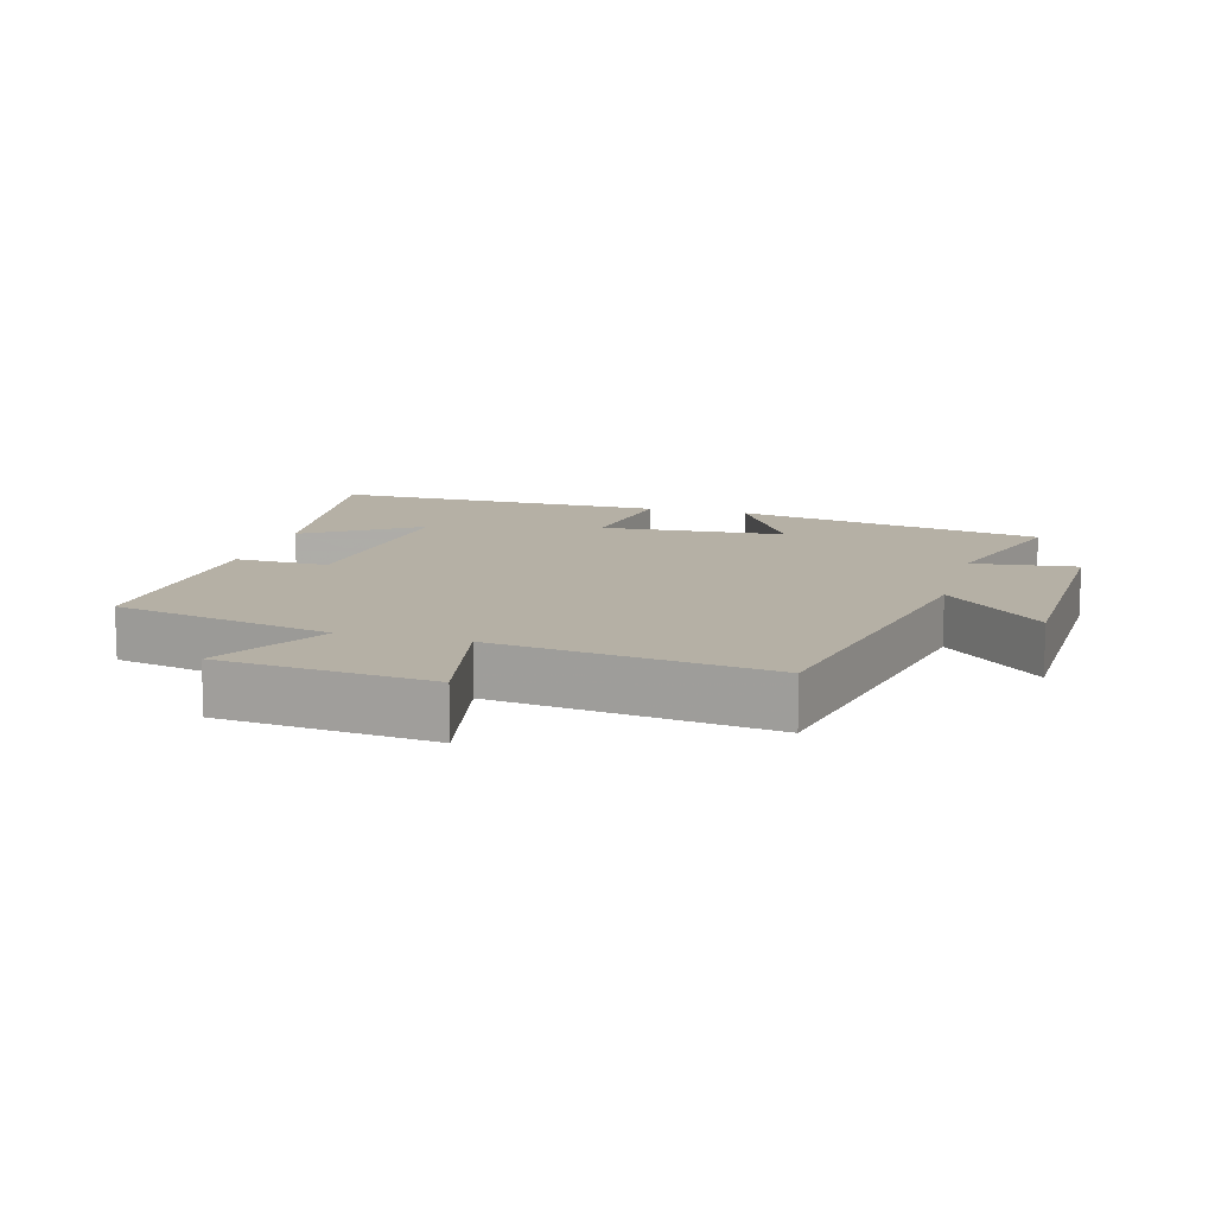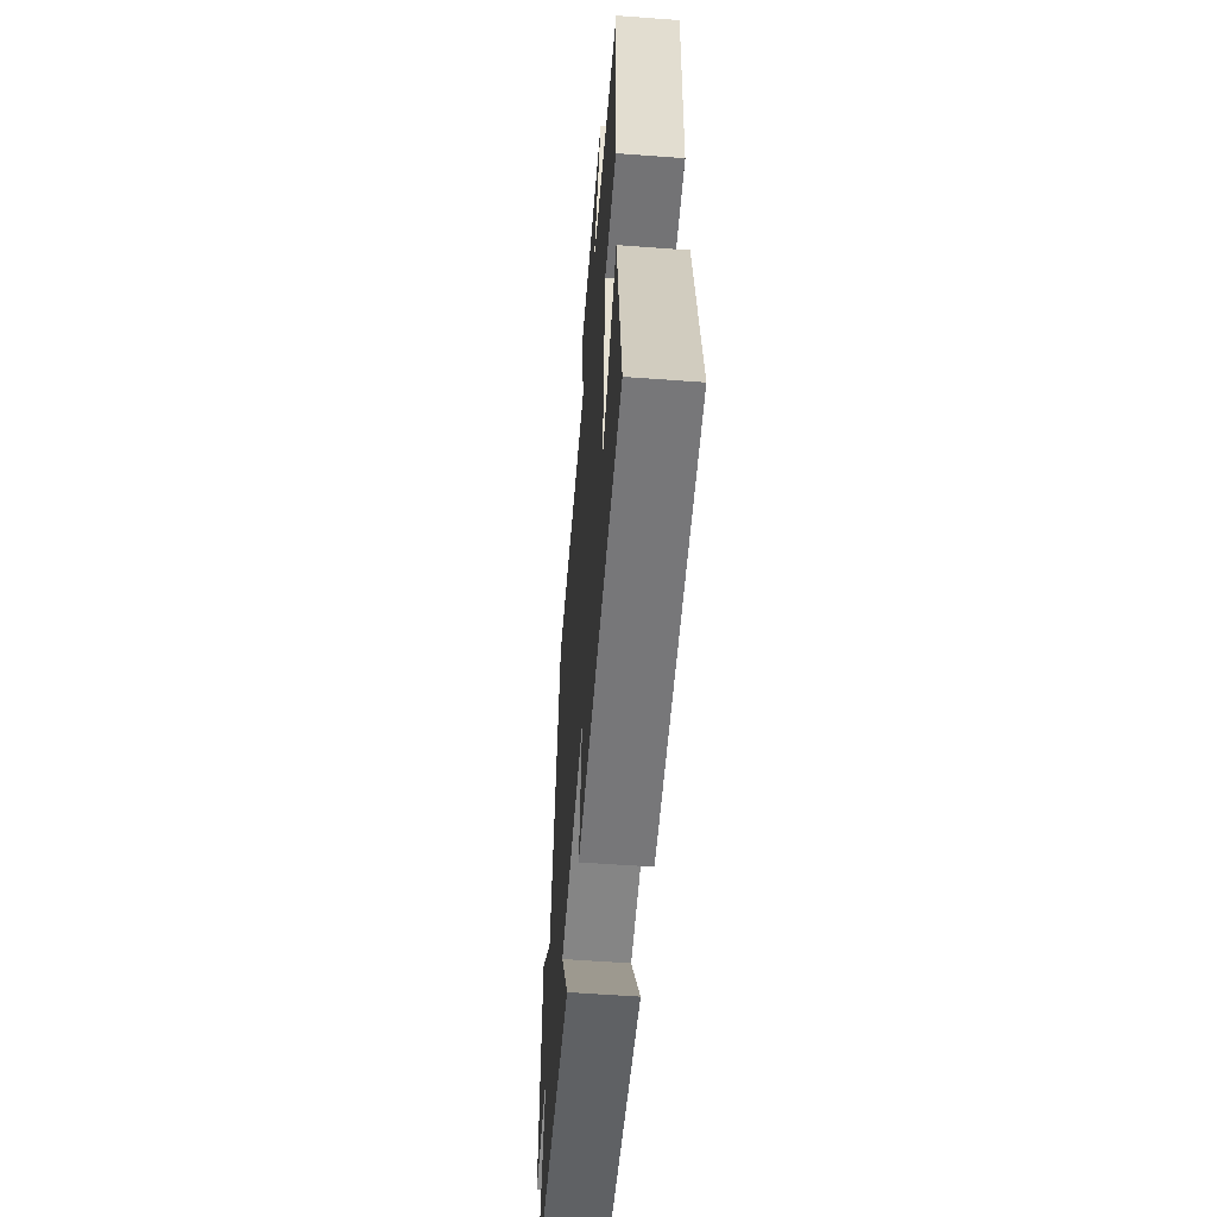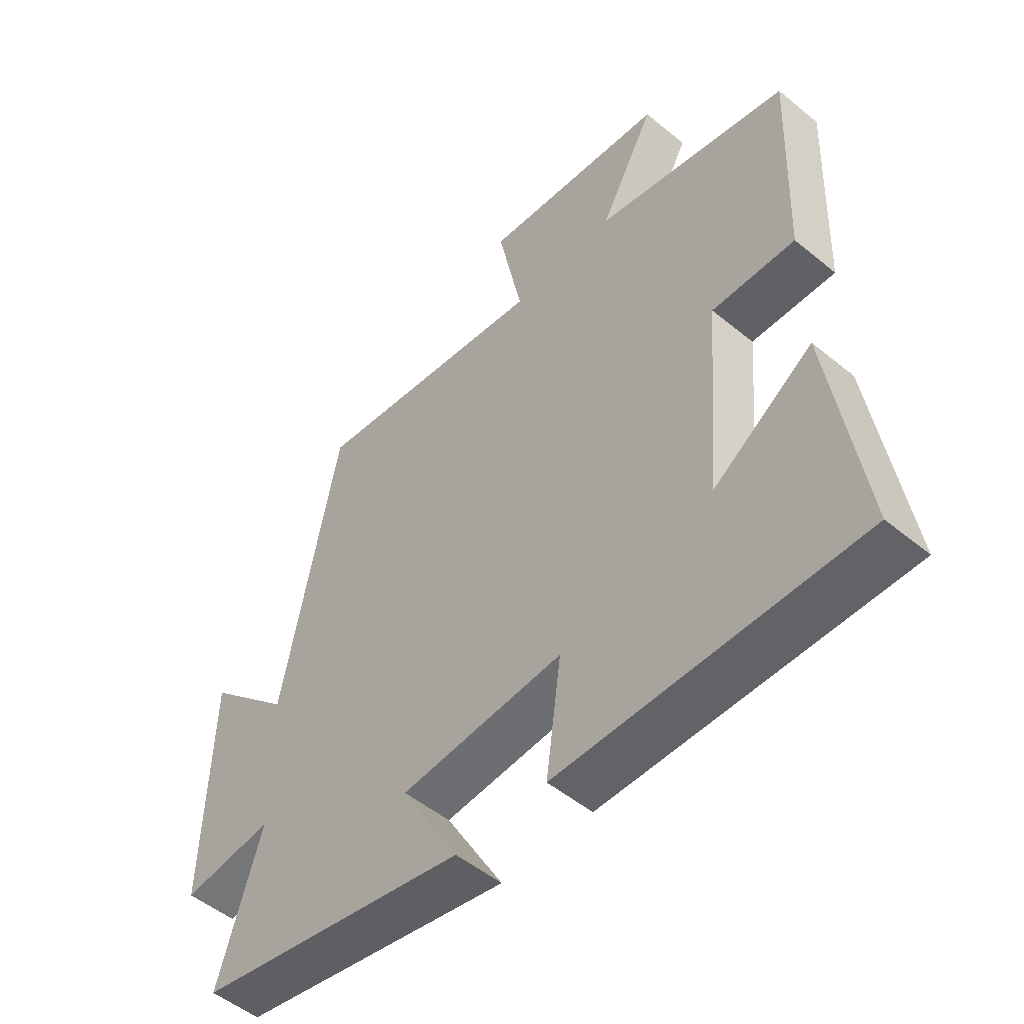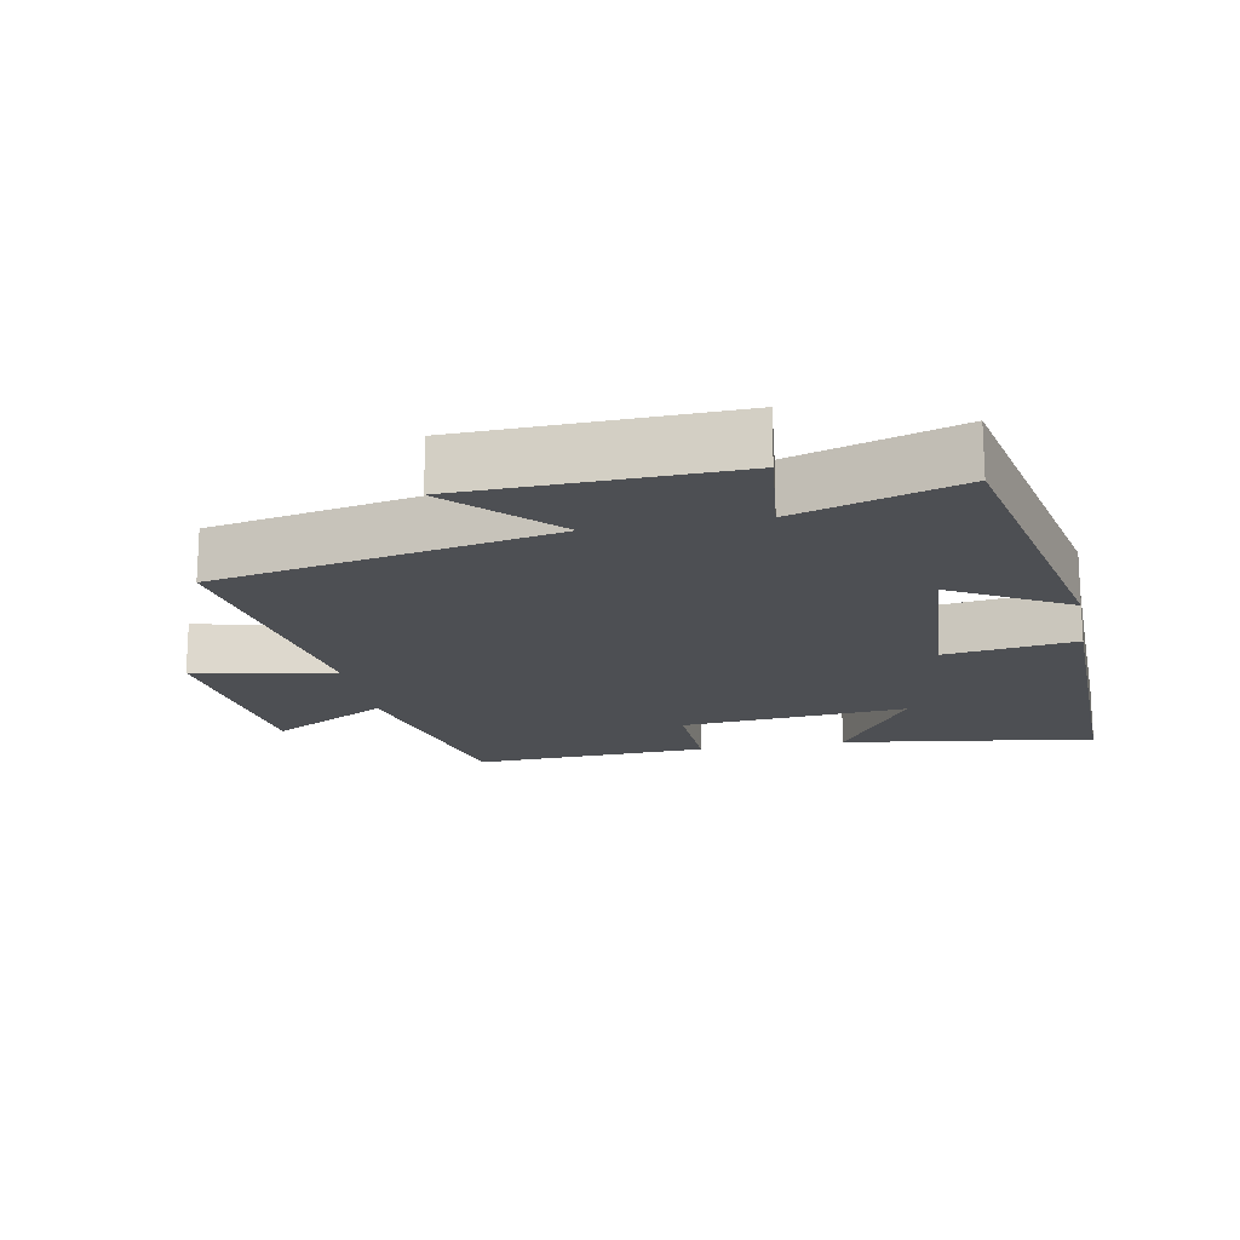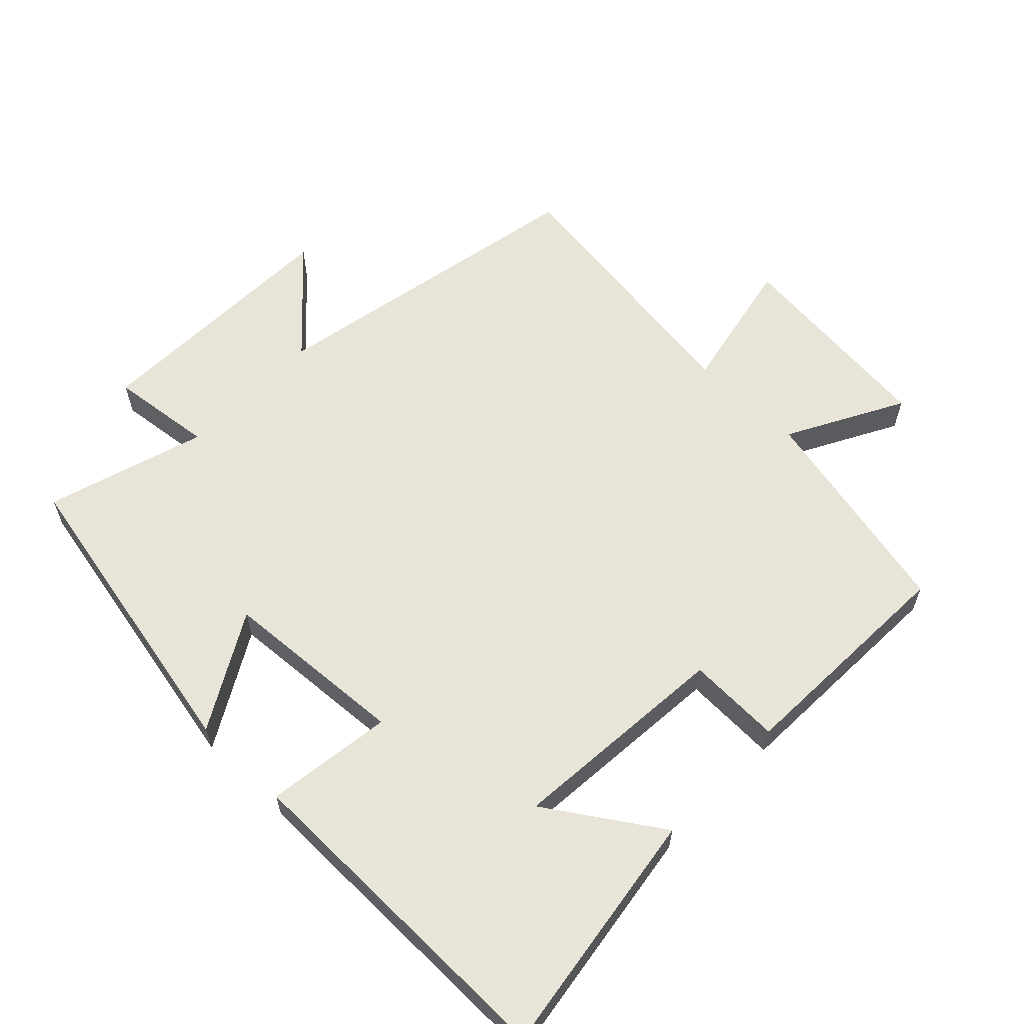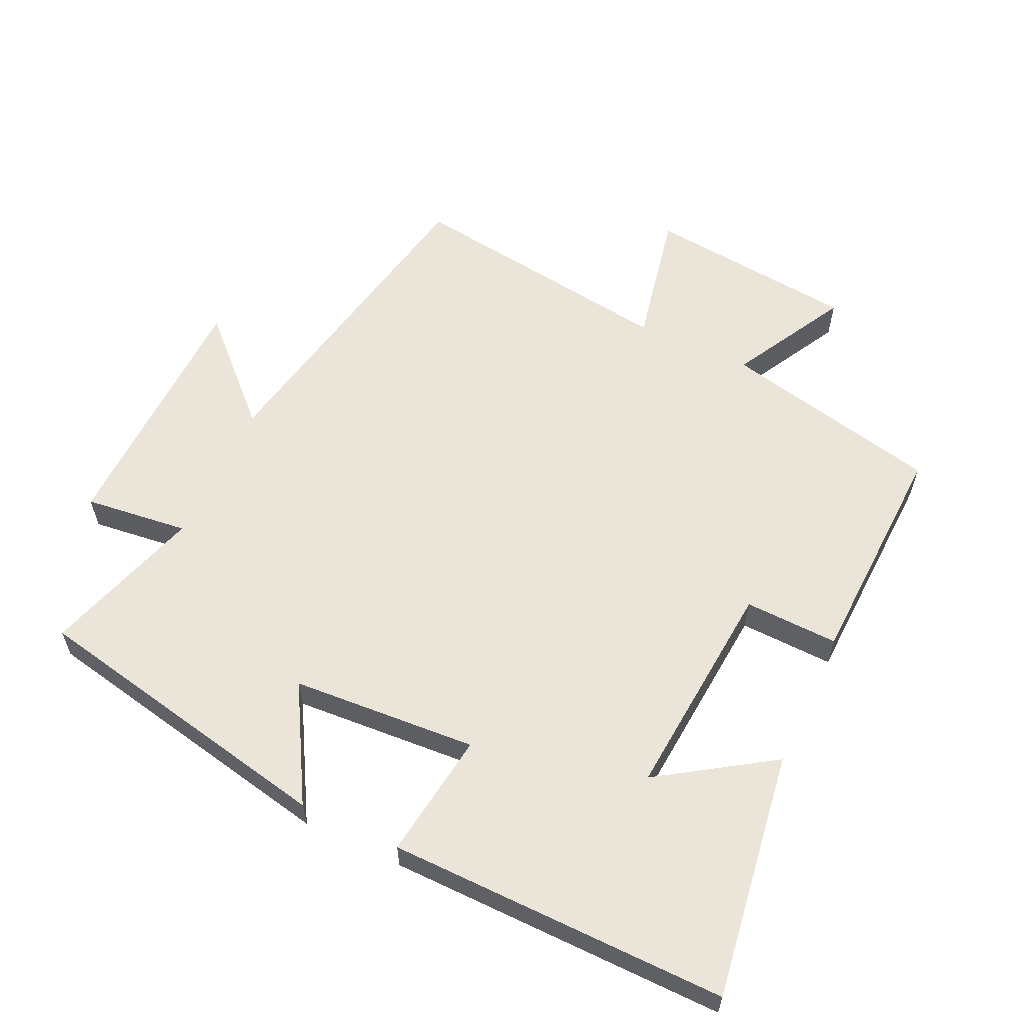
<metadata>
{"format":"obj","ext":"obj","renderer":"f3d","projection":"perspective","resolution":1024,"background":"white","views":[{"elev":11.7,"azim":15.6,"up":"+Y"},{"elev":-58.0,"azim":-94.4,"up":"+Z"},{"elev":-51.4,"azim":-131.7,"up":"+Z"},{"elev":-17.7,"azim":100.9,"up":"+Y"},{"elev":60.5,"azim":-136.1,"up":"+Y"},{"elev":59.0,"azim":-155.0,"up":"+Y"}]}
</metadata>
<code>
v -0.514 0.07 0.426
v -0.185 0.07 0.5
v -0.279 0.07 0.673
v 0.037 0.07 0.707
v -0.005 0.07 0.5
v 0.404 0.07 0.558
v 0.5 0.07 0.064
v 0.646 0.07 0.206
v 0.656 0.07 -0.184
v 0.5 0.07 -0.166
v 0.574 0.07 -0.405
v 0.108 0.07 -0.5
v 0.206 0.07 -0.328
v -0.072 0.07 -0.31
v -0.046 0.07 -0.5
v -0.554 0.07 -0.507
v -0.5 0.07 -0.136
v -0.331 0.07 -0.247
v -0.359 0.07 0.085
v -0.5 0.07 0.08
v -0.514 0 0.426
v -0.185 0 0.5
v -0.279 0 0.673
v 0.037 0 0.707
v -0.005 0 0.5
v 0.404 0 0.558
v 0.5 0 0.064
v 0.646 0 0.206
v 0.656 0 -0.184
v 0.5 0 -0.166
v 0.574 0 -0.405
v 0.108 0 -0.5
v 0.206 0 -0.328
v -0.072 0 -0.31
v -0.046 0 -0.5
v -0.554 0 -0.507
v -0.5 0 -0.136
v -0.331 0 -0.247
v -0.359 0 0.085
v -0.5 0 0.08
f 19 20 1 2
f 18 19 2
f 15 16 17 18
f 14 15 18 2
f 13 14 2
f 10 11 12 13
f 10 13 2
f 7 8 9 10
f 5 6 7 10
f 5 10 2 3
f 3 4 5
f 22 21 40 39
f 22 39 38
f 38 37 36 35
f 22 38 35 34
f 22 34 33
f 33 32 31 30
f 22 33 30
f 30 29 28 27
f 30 27 26 25
f 23 22 30 25
f 25 24 23
f 1 21 22 2
f 2 22 23 3
f 3 23 24 4
f 4 24 25 5
f 5 25 26 6
f 6 26 27 7
f 7 27 28 8
f 8 28 29 9
f 9 29 30 10
f 10 30 31 11
f 11 31 32 12
f 12 32 33 13
f 13 33 34 14
f 14 34 35 15
f 15 35 36 16
f 16 36 37 17
f 17 37 38 18
f 18 38 39 19
f 19 39 40 20
f 20 40 21 1

</code>
